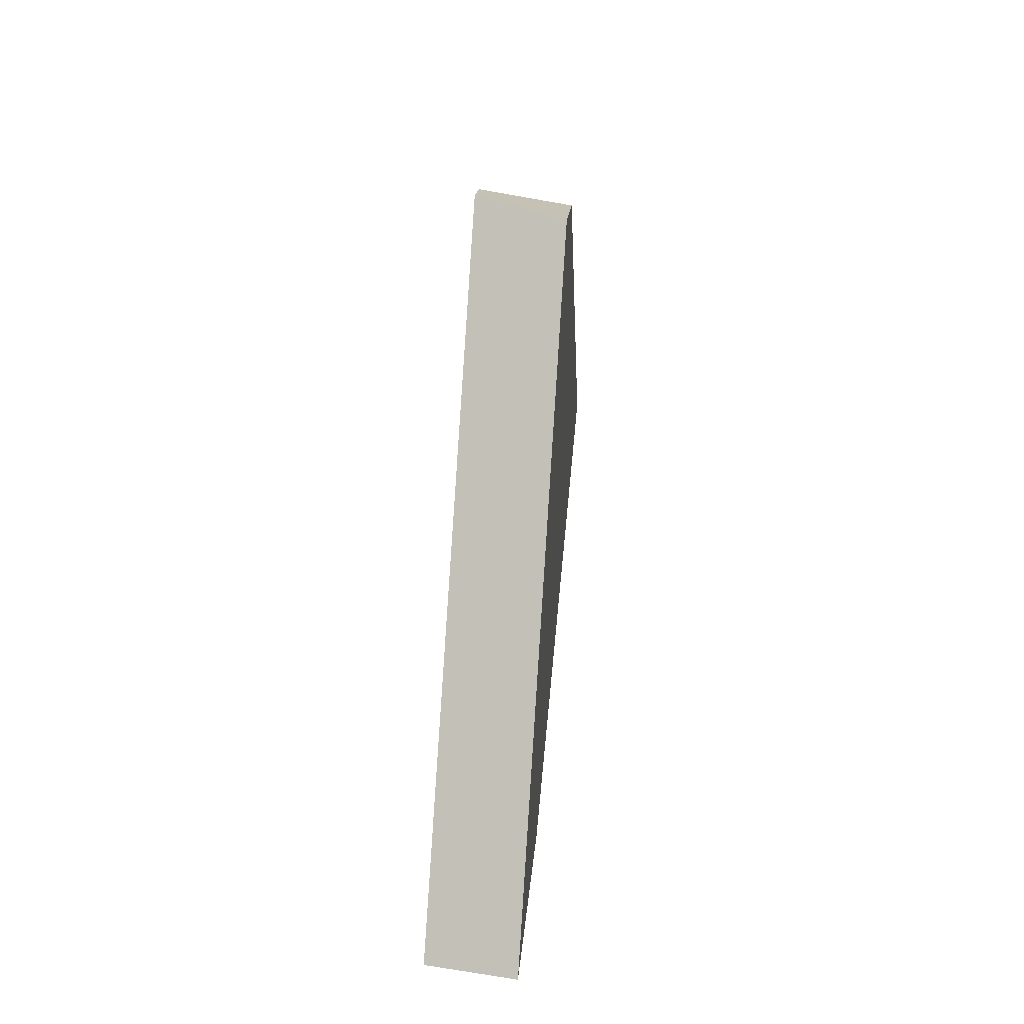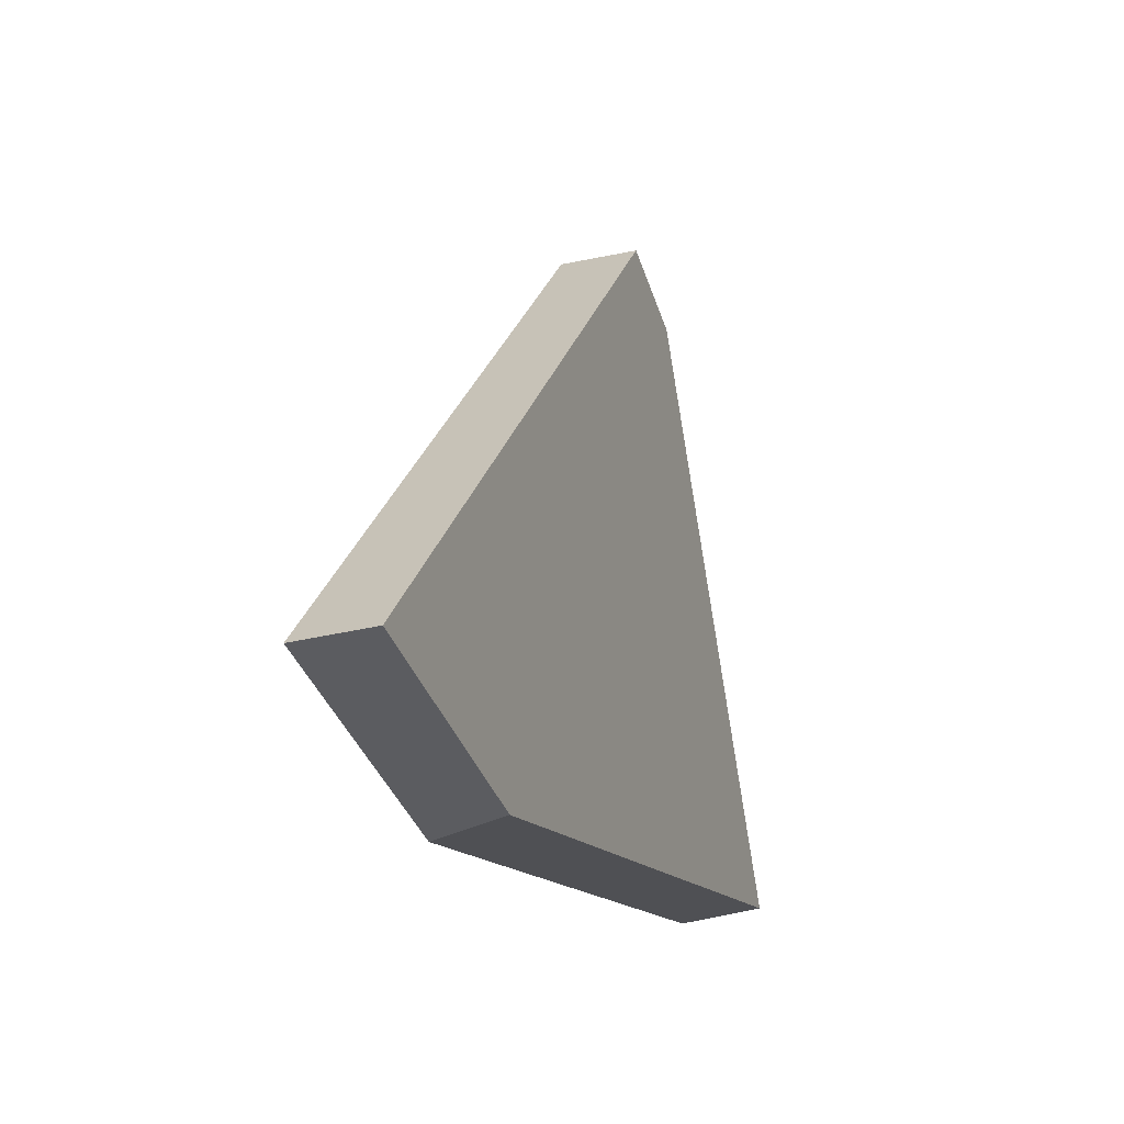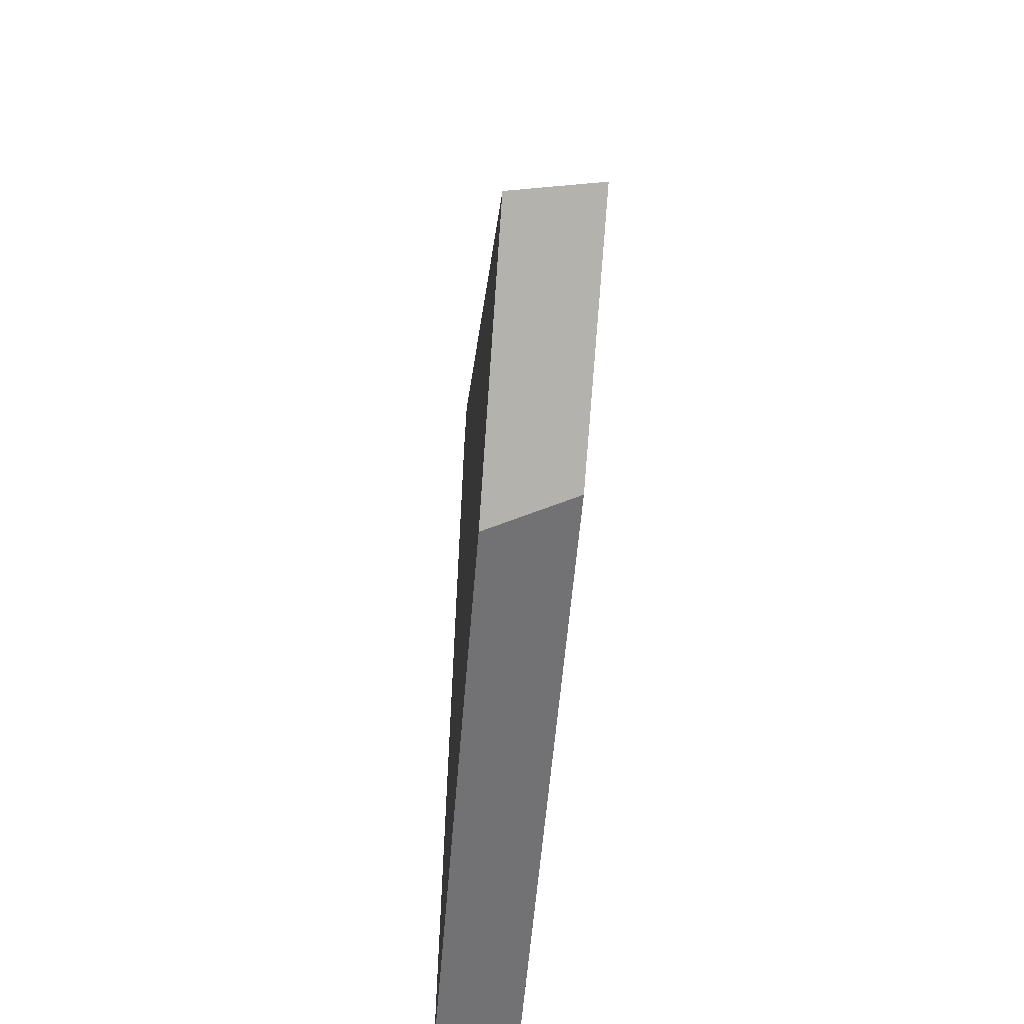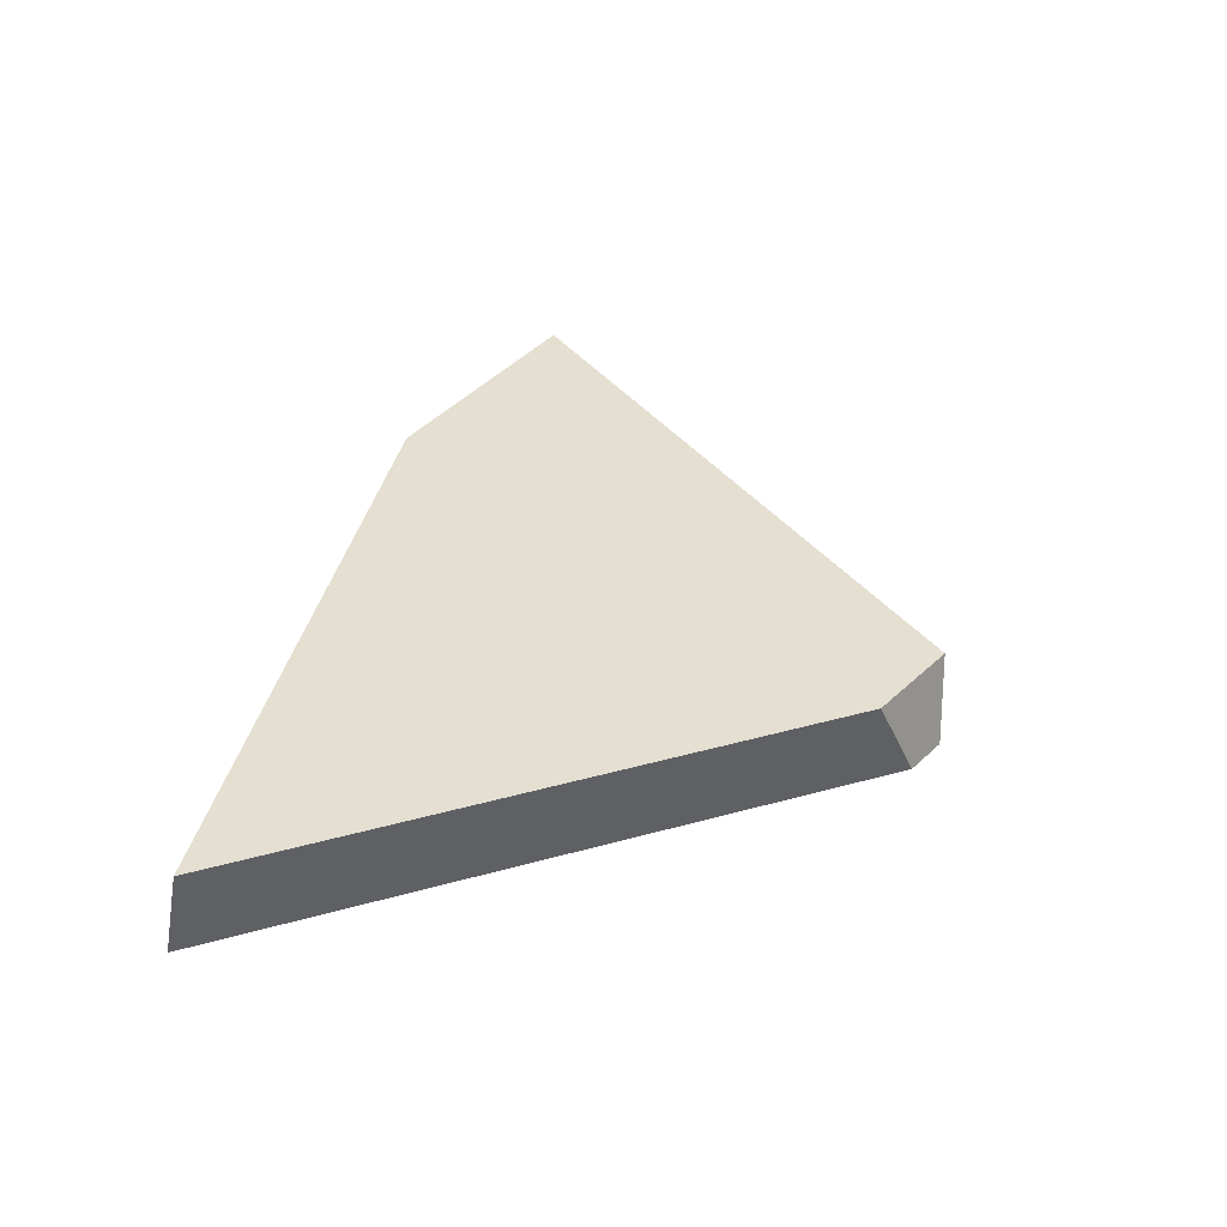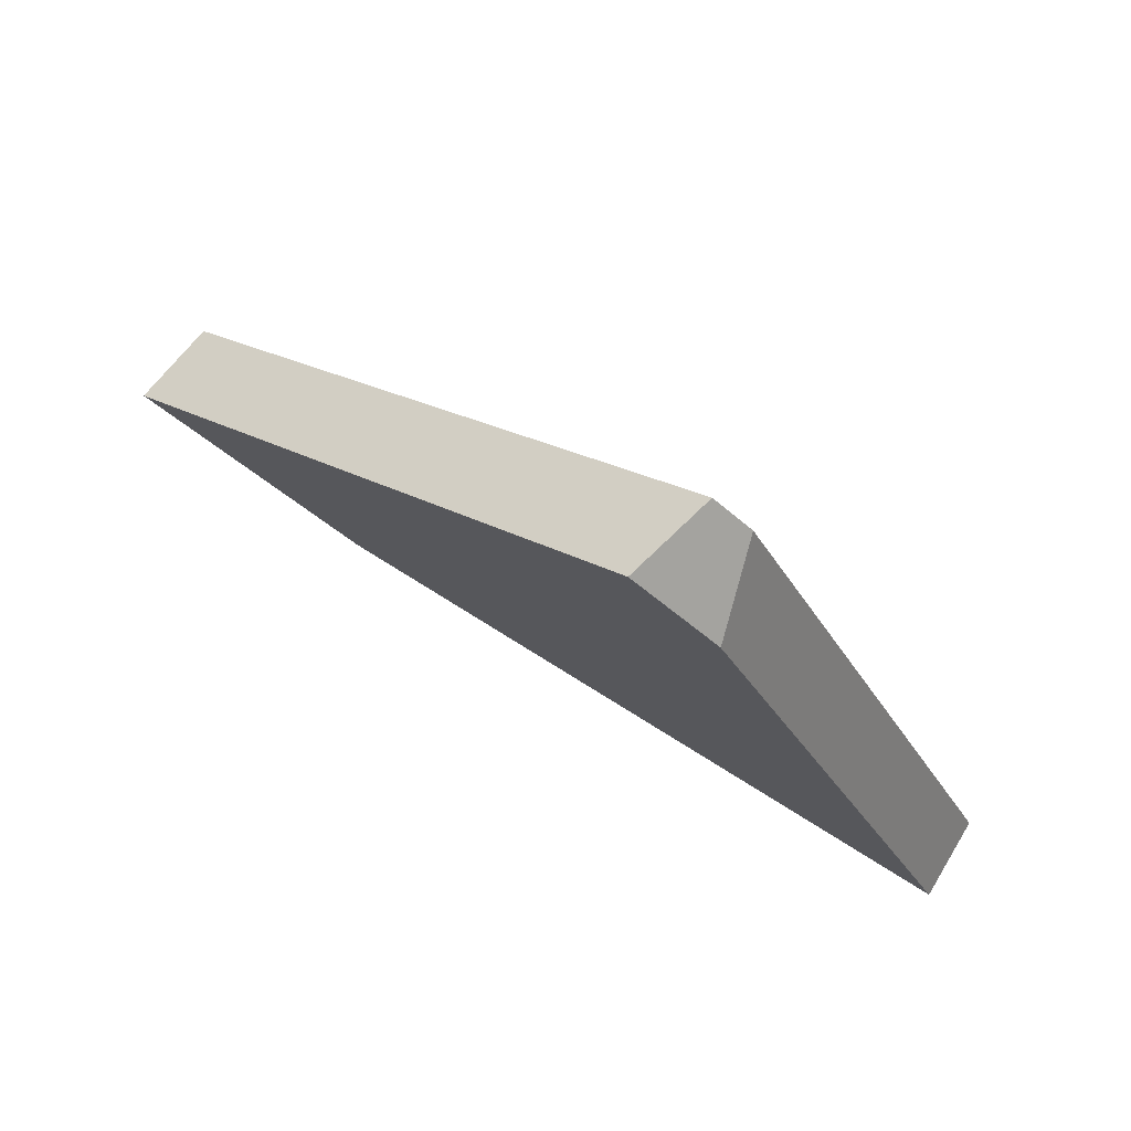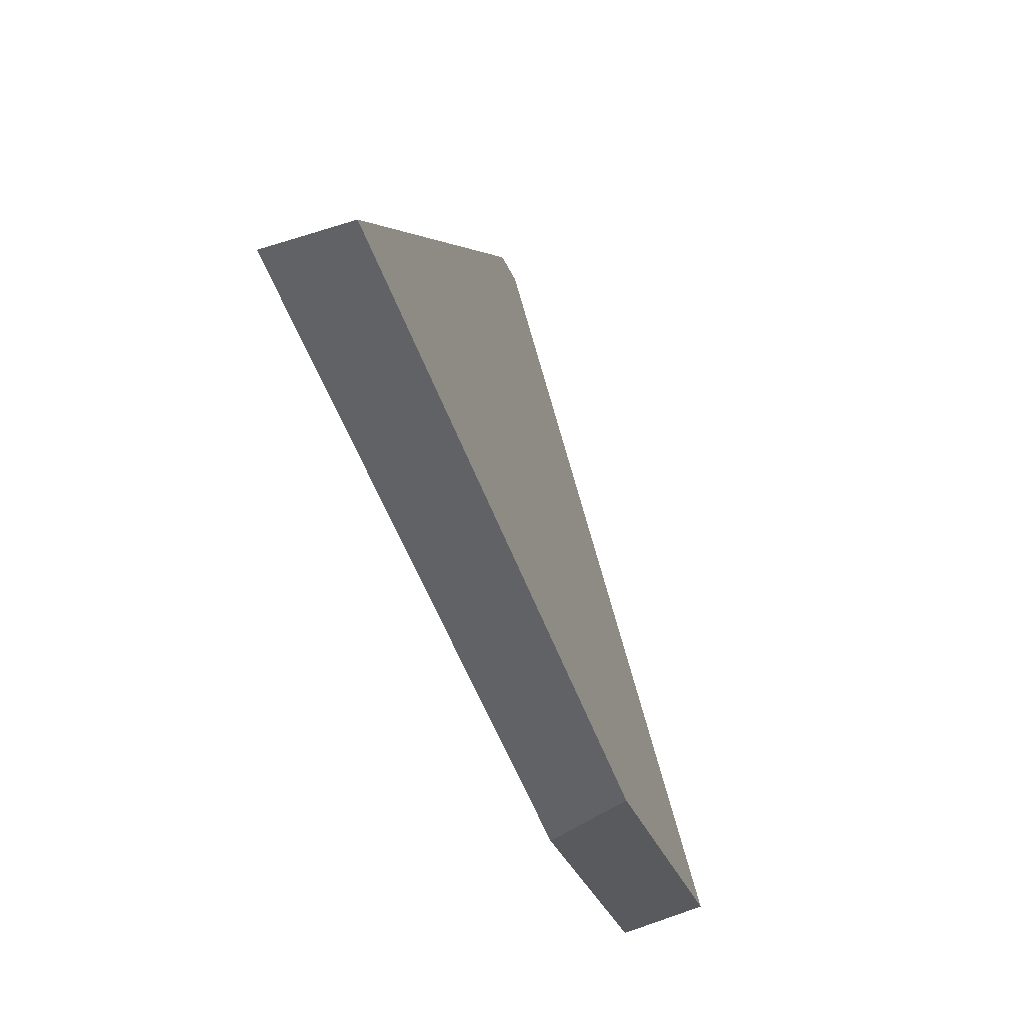
<metadata>
{"format":"obj","ext":"obj","renderer":"f3d","projection":"perspective","resolution":1024,"background":"white","views":[{"elev":48.2,"azim":-85.2,"up":"+Y"},{"elev":-9.9,"azim":-68.1,"up":"+Y"},{"elev":-51.1,"azim":-94.6,"up":"+Y"},{"elev":36.6,"azim":96.9,"up":"+Z"},{"elev":77.3,"azim":31.1,"up":"+Y"},{"elev":-60.3,"azim":110.6,"up":"+Y"}]}
</metadata>
<code>
g Box023_frag_058
v 0.02399 0.04818 -0.007177
v 0.0136 0.05185 0.007177
v 0.01755 0.05233 -0.007177
v 0.02793 0.0426 0.007177
v 0.02399 0.04818 -0.007177
v -0.03087 -0.0433 -0.007177
v 0.07495 -0.05233 -0.007177
v -0.07299 -0.02139 -0.007177
v 0.01755 0.05233 -0.007177
v -0.07299 -0.02139 -0.007177
v -0.03635 -0.04032 0.007177
v -0.03087 -0.0433 -0.007177
v -0.07495 -0.02024 0.007177
v 0.0136 0.05185 0.007177
v -0.07299 -0.02139 -0.007177
v 0.01755 0.05233 -0.007177
v -0.07495 -0.02024 0.007177
v 0.07495 -0.05233 -0.007177
v 0.02793 0.0426 0.007177
v 0.02399 0.04818 -0.007177
v 0.07477 -0.04981 0.007177
v 0.0136 0.05185 0.007177
v -0.03635 -0.04032 0.007177
v -0.07495 -0.02024 0.007177
v 0.02793 0.0426 0.007177
v 0.07477 -0.04981 0.007177
v 0.07477 -0.04981 0.007177
v -0.03087 -0.0433 -0.007177
v -0.03635 -0.04032 0.007177
v 0.07495 -0.05233 -0.007177
g Box023_frag_058_0
f 3 2 1
f 4 1 2
f 7 6 5
f 6 8 5
f 5 8 9
f 12 11 10
f 13 10 11
f 16 15 14
f 17 14 15
f 20 19 18
f 21 18 19
f 24 23 22
f 22 23 25
f 25 23 26
f 29 28 27
f 30 27 28

</code>
